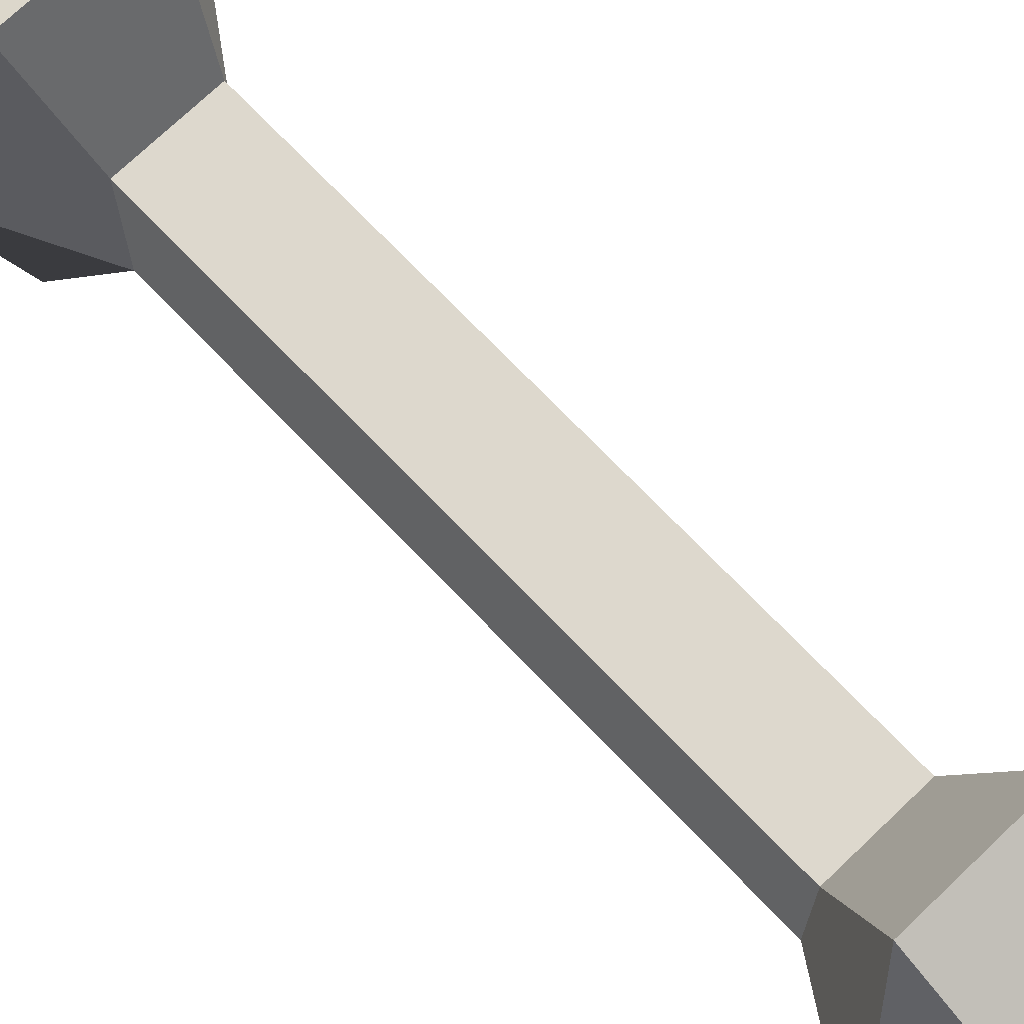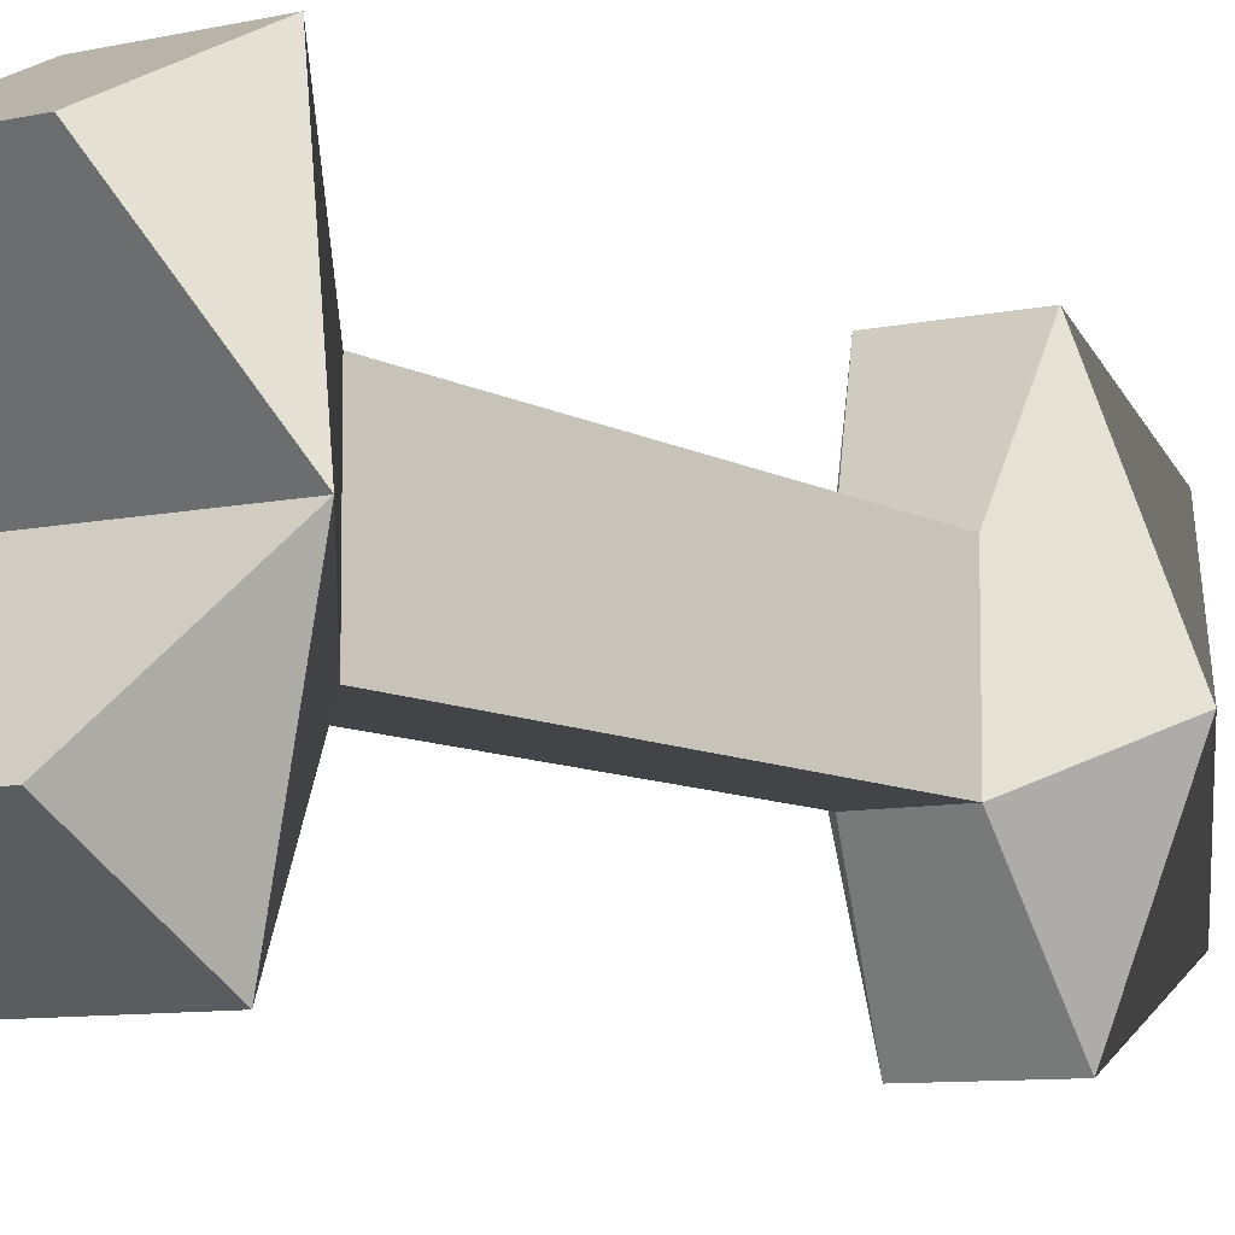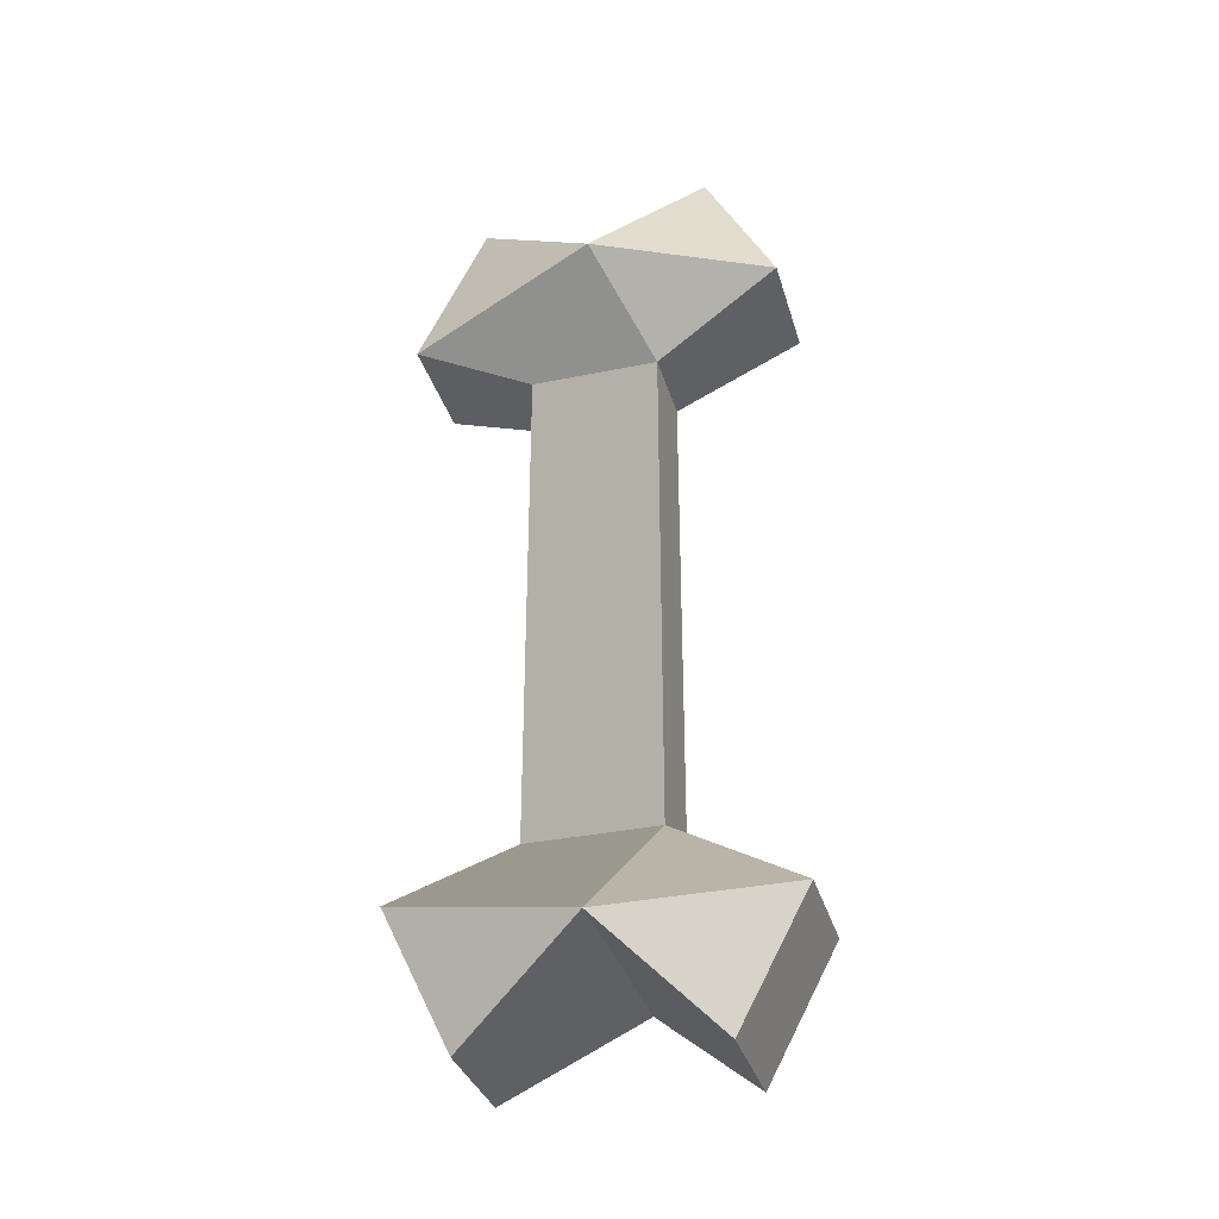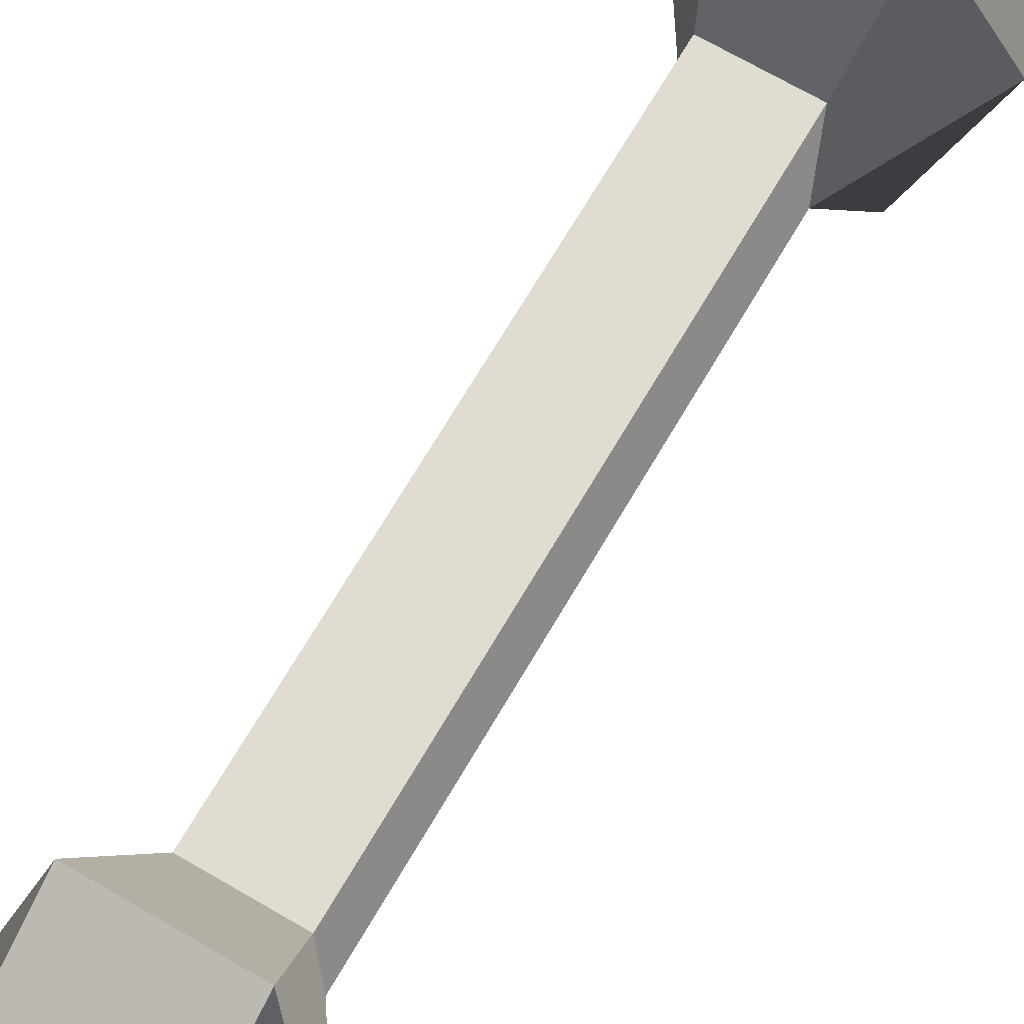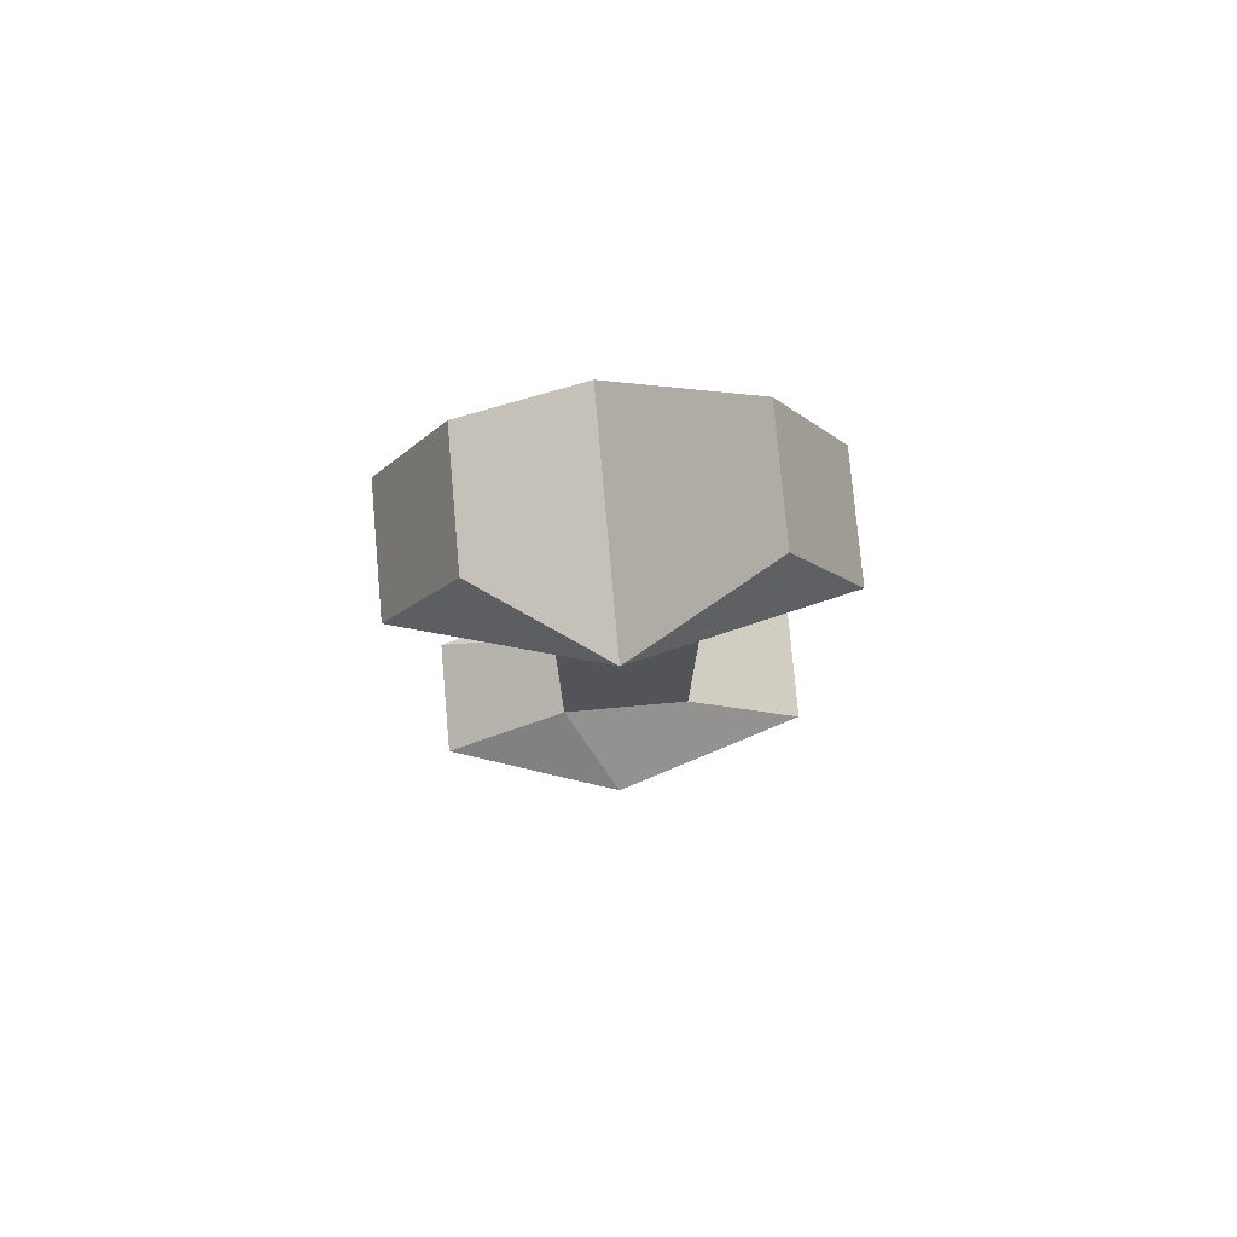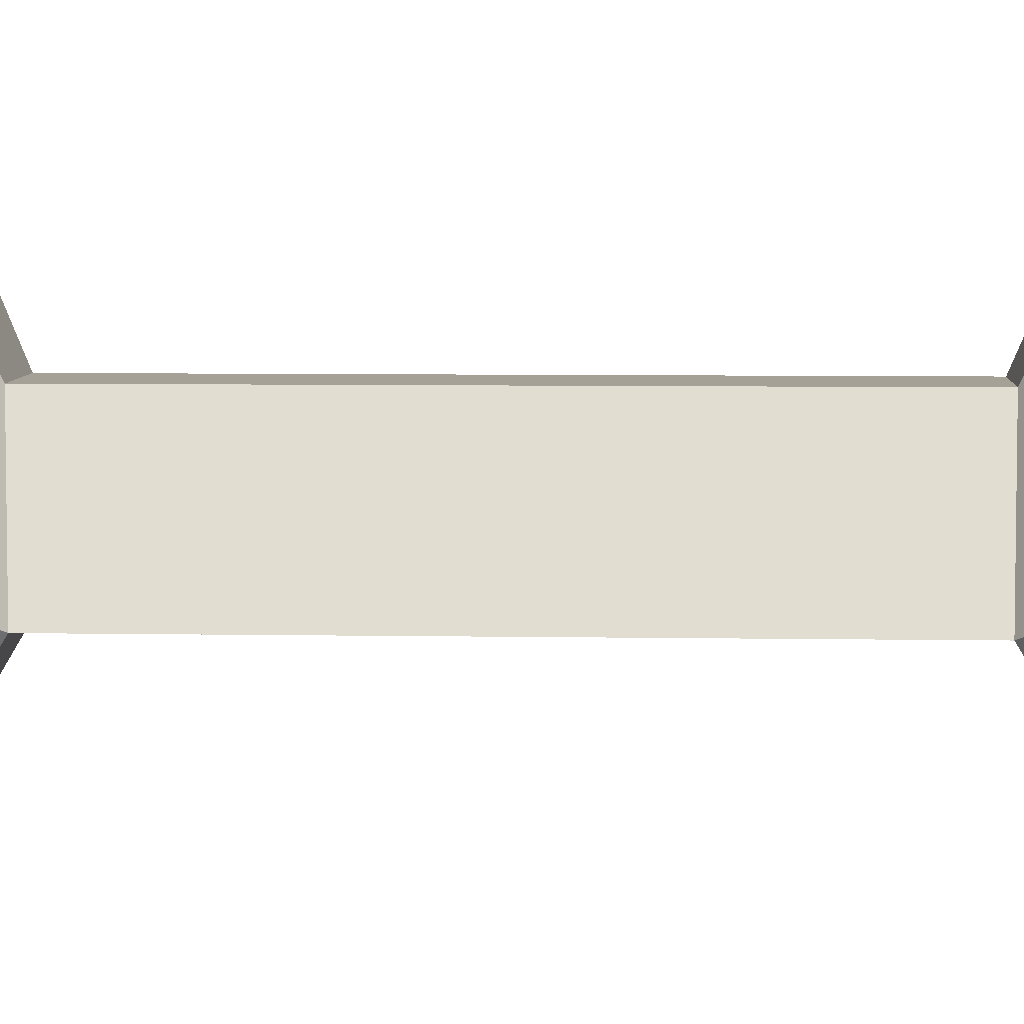
<metadata>
{"format":"obj","ext":"obj","renderer":"f3d","projection":"perspective","resolution":1024,"background":"white","views":[{"elev":72.1,"azim":-43.8,"up":"+Y"},{"elev":-8.2,"azim":32.5,"up":"+Y"},{"elev":-34.1,"azim":-74.4,"up":"+Z"},{"elev":69.3,"azim":30.3,"up":"+Y"},{"elev":78.1,"azim":84.9,"up":"+Z"},{"elev":6.0,"azim":93.1,"up":"+Y"}]}
</metadata>
<code>
g bone1
v -0.000555 -0.01281 0.02072
v 0.0009089 -0.02303 0.02691
v 0.005299 -0.008713 0.02916
v -0.01282 -0.008713 0.02916
v -0.008432 -0.02303 0.02691
v -0.006968 -0.01281 0.02072
v 0.005299 -0.008713 -0.02916
v 0.0009089 -0.02303 -0.02691
v -0.000555 -0.01281 -0.02072
v -0.006968 -0.01281 -0.02072
v -0.008432 -0.02303 -0.02691
v -0.01282 -0.008713 -0.02916
v 0.0009089 -0.02303 0.02691
v 0.0009089 -0.01747 0.03735
v 0.005299 -0.008713 0.02916
v -0.01282 -0.008713 0.02916
v -0.008432 -0.01747 0.03735
v -0.008432 -0.02303 0.02691
v 0.005299 -0.008713 -0.02916
v 0.0009089 -0.01747 -0.03735
v 0.0009089 -0.02303 -0.02691
v -0.008432 -0.02303 -0.02691
v -0.008432 -0.01747 -0.03735
v -0.01282 -0.008713 -0.02916
v -0.01282 -0.008713 -0.02916
v -0.008432 0.001436 -0.03647
v -0.008432 0.007052 -0.02493
v 0.0009089 0.007052 -0.02493
v 0.0009089 0.001436 -0.03647
v 0.005299 -0.008713 -0.02916
v 0.005299 -0.008713 0.02916
v 0.0009089 0.001436 0.03647
v 0.0009089 0.007052 0.02493
v -0.008432 0.007052 0.02493
v -0.008432 0.001436 0.03647
v -0.01282 -0.008713 0.02916
v -0.008432 -0.01747 0.03735
v -0.01282 -0.008713 0.02916
v 0.005299 -0.008713 0.02916
v 0.0009089 -0.01747 0.03735
v -0.006968 -0.002457 0.02072
v -0.006968 -0.002457 -0.02072
v -0.000555 -0.002457 -0.02072
v -0.000555 -0.002457 0.02072
v -0.01282 -0.008713 -0.02916
v -0.008432 -0.01747 -0.03735
v 0.0009089 -0.01747 -0.03735
v 0.005299 -0.008713 -0.02916
v -0.006968 -0.01281 -0.02072
v -0.006968 -0.01281 0.02072
v -0.000555 -0.01281 0.02072
v -0.000555 -0.01281 -0.02072
v -0.006968 -0.01281 0.02072
v -0.008432 -0.02303 0.02691
v 0.0009089 -0.02303 0.02691
v -0.000555 -0.01281 0.02072
v -0.000555 -0.002457 0.02072
v 0.0009089 0.007052 0.02493
v -0.008432 0.007052 0.02493
v -0.006968 -0.002457 0.02072
v -0.006968 -0.002457 -0.02072
v -0.008432 0.007052 -0.02493
v 0.0009089 0.007052 -0.02493
v -0.000555 -0.002457 -0.02072
v -0.000555 -0.01281 -0.02072
v 0.0009089 -0.02303 -0.02691
v -0.008432 -0.02303 -0.02691
v -0.006968 -0.01281 -0.02072
v -0.008432 -0.02303 0.02691
v -0.008432 -0.01747 0.03735
v 0.0009089 -0.01747 0.03735
v 0.0009089 -0.02303 0.02691
v 0.0009089 0.007052 0.02493
v 0.0009089 0.001436 0.03647
v -0.008432 0.001436 0.03647
v -0.008432 0.007052 0.02493
v -0.008432 0.007052 -0.02493
v -0.008432 0.001436 -0.03647
v 0.0009089 0.001436 -0.03647
v 0.0009089 0.007052 -0.02493
v 0.0009089 -0.02303 -0.02691
v 0.0009089 -0.01747 -0.03735
v -0.008432 -0.01747 -0.03735
v -0.008432 -0.02303 -0.02691
v -0.006968 -0.01281 -0.02072
v -0.006968 -0.002457 -0.02072
v -0.006968 -0.002457 0.02072
v -0.006968 -0.01281 0.02072
v -0.01282 -0.008713 -0.02916
v -0.008432 0.007052 -0.02493
v -0.006968 -0.002457 -0.02072
v -0.006968 -0.01281 -0.02072
v -0.008432 0.001436 -0.03647
v -0.01282 -0.008713 -0.02916
v 0.005299 -0.008713 -0.02916
v 0.0009089 0.001436 -0.03647
v -0.000555 -0.002457 -0.02072
v 0.0009089 0.007052 -0.02493
v 0.005299 -0.008713 -0.02916
v -0.000555 -0.01281 -0.02072
v -0.000555 -0.01281 0.02072
v -0.000555 -0.002457 0.02072
v -0.000555 -0.002457 -0.02072
v -0.000555 -0.01281 -0.02072
v 0.005299 -0.008713 0.02916
v 0.0009089 0.007052 0.02493
v -0.000555 -0.002457 0.02072
v -0.000555 -0.01281 0.02072
v -0.01282 -0.008713 0.02916
v -0.008432 0.001436 0.03647
v 0.0009089 0.001436 0.03647
v 0.005299 -0.008713 0.02916
v -0.006968 -0.002457 0.02072
v -0.008432 0.007052 0.02493
v -0.01282 -0.008713 0.02916
v -0.006968 -0.01281 0.02072
g bone1_0
f 3 2 1
f 6 5 4
f 9 8 7
f 12 11 10
f 15 14 13
f 18 17 16
f 21 20 19
f 24 23 22
f 27 26 25
f 30 29 28
f 33 32 31
f 36 35 34
f 39 38 37
f 40 39 37
f 43 42 41
f 44 43 41
f 47 46 45
f 48 47 45
f 51 50 49
f 52 51 49
f 55 54 53
f 56 55 53
f 59 58 57
f 60 59 57
f 63 62 61
f 64 63 61
f 67 66 65
f 68 67 65
f 71 70 69
f 72 71 69
f 75 74 73
f 76 75 73
f 79 78 77
f 80 79 77
f 83 82 81
f 84 83 81
f 87 86 85
f 88 87 85
f 91 90 89
f 92 91 89
f 95 94 93
f 96 95 93
f 99 98 97
f 100 99 97
f 103 102 101
f 104 103 101
f 107 106 105
f 108 107 105
f 111 110 109
f 112 111 109
f 115 114 113
f 116 115 113

</code>
